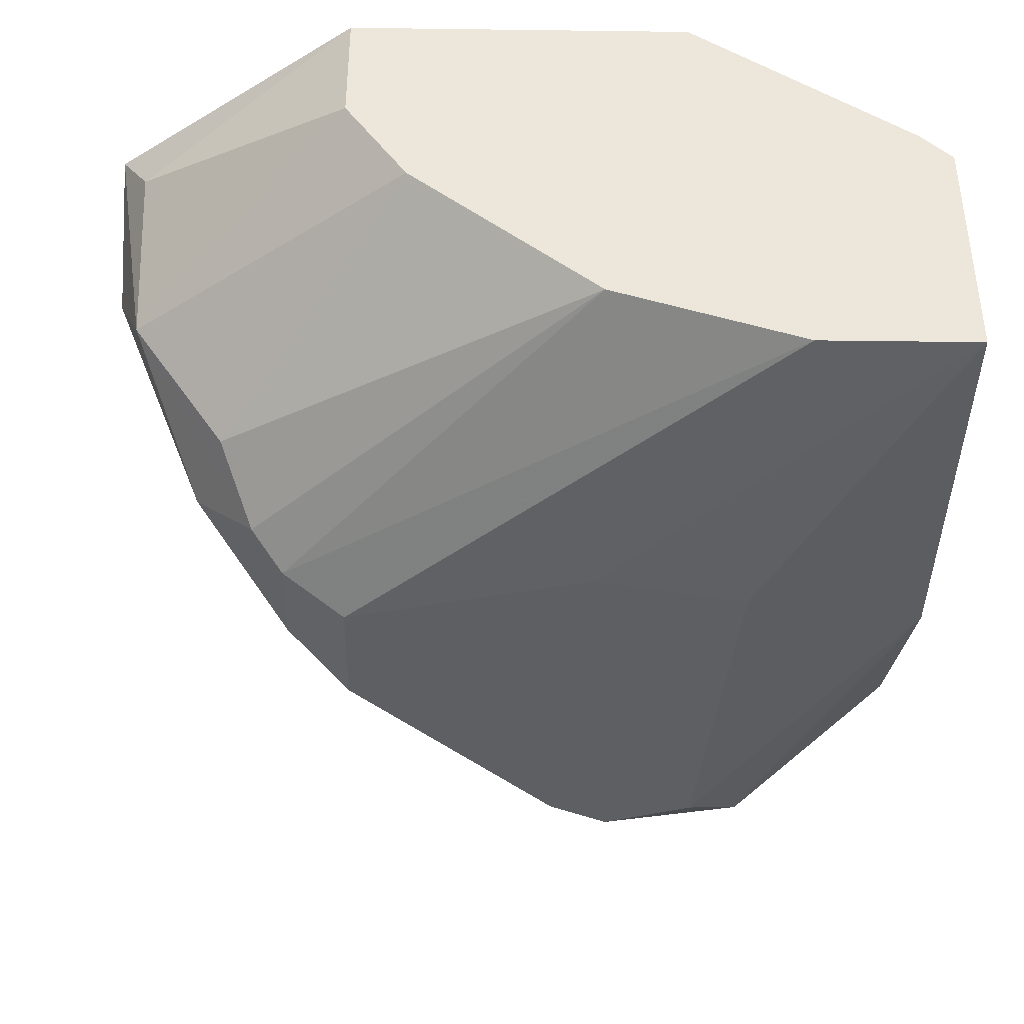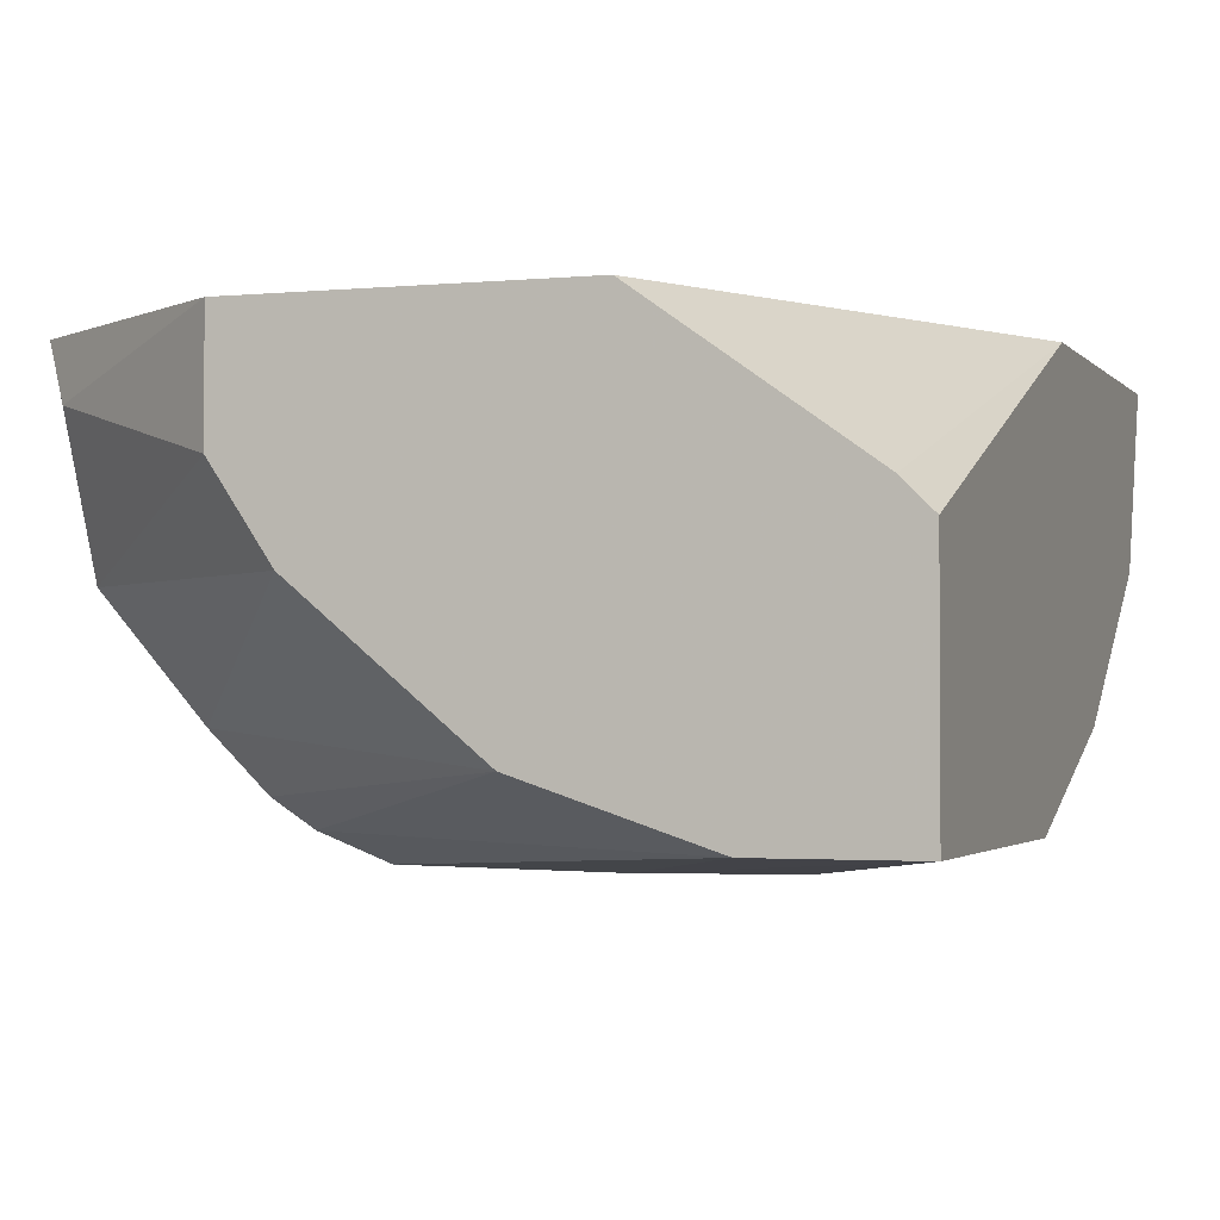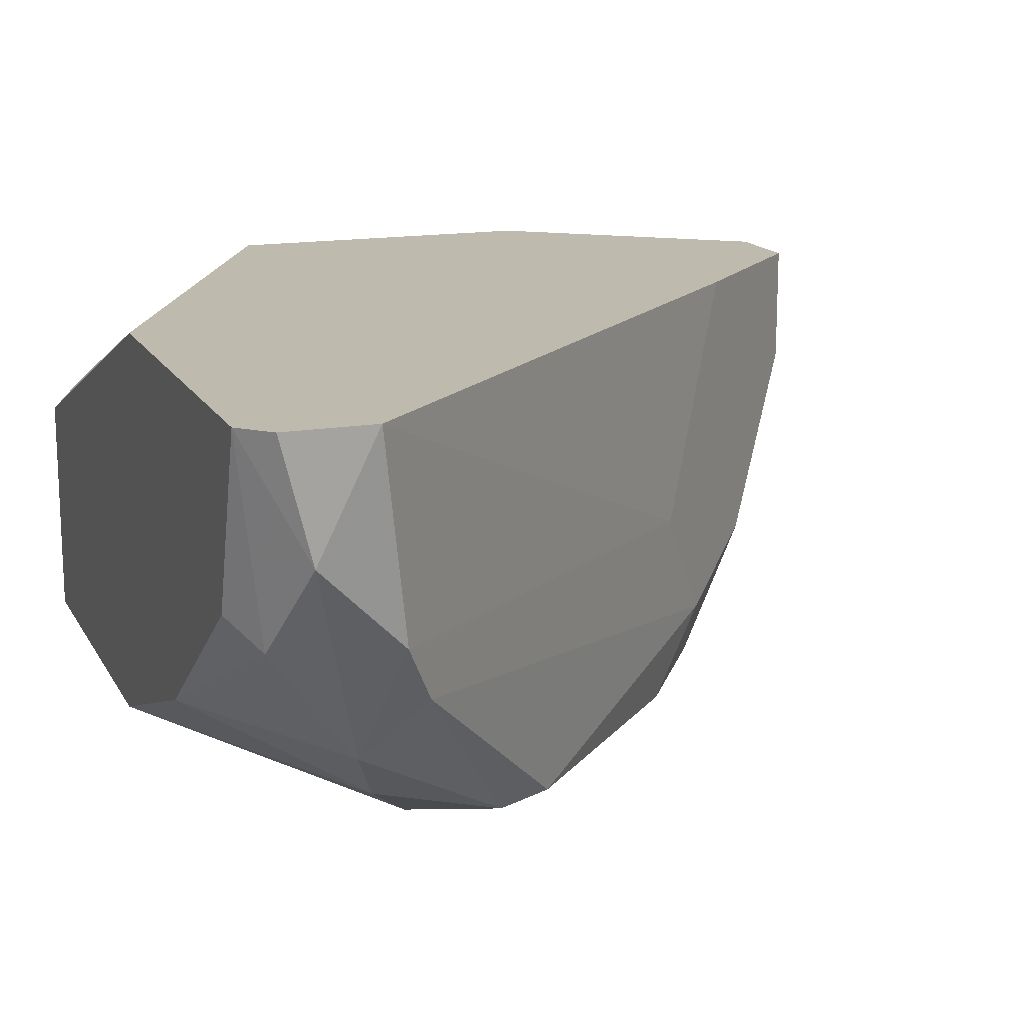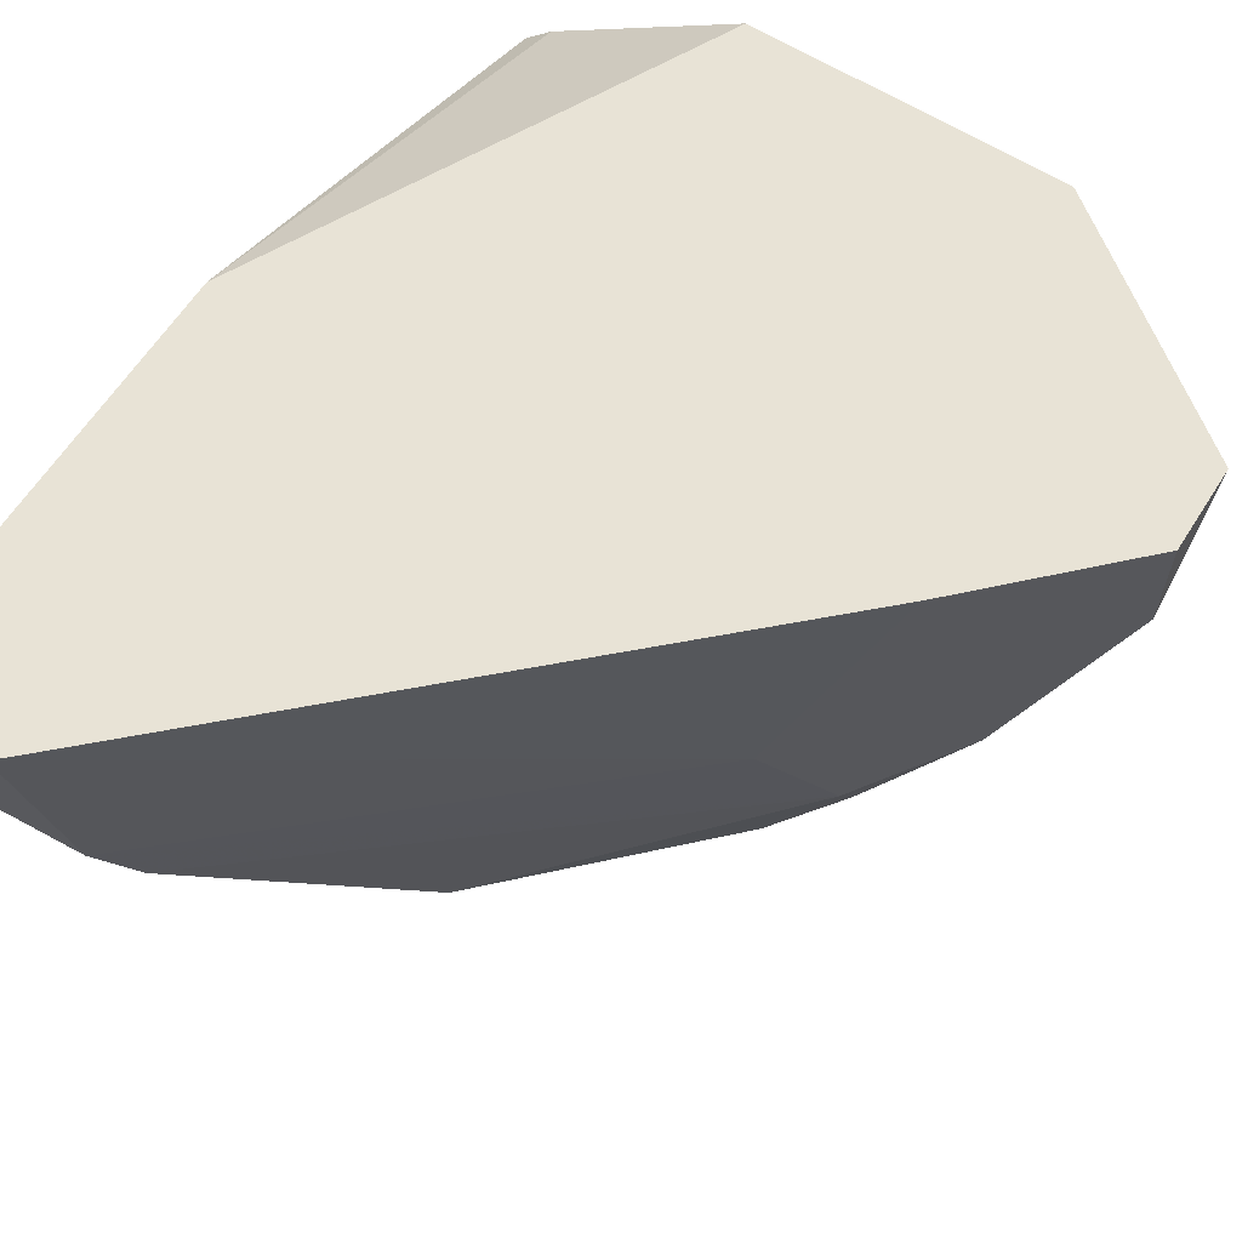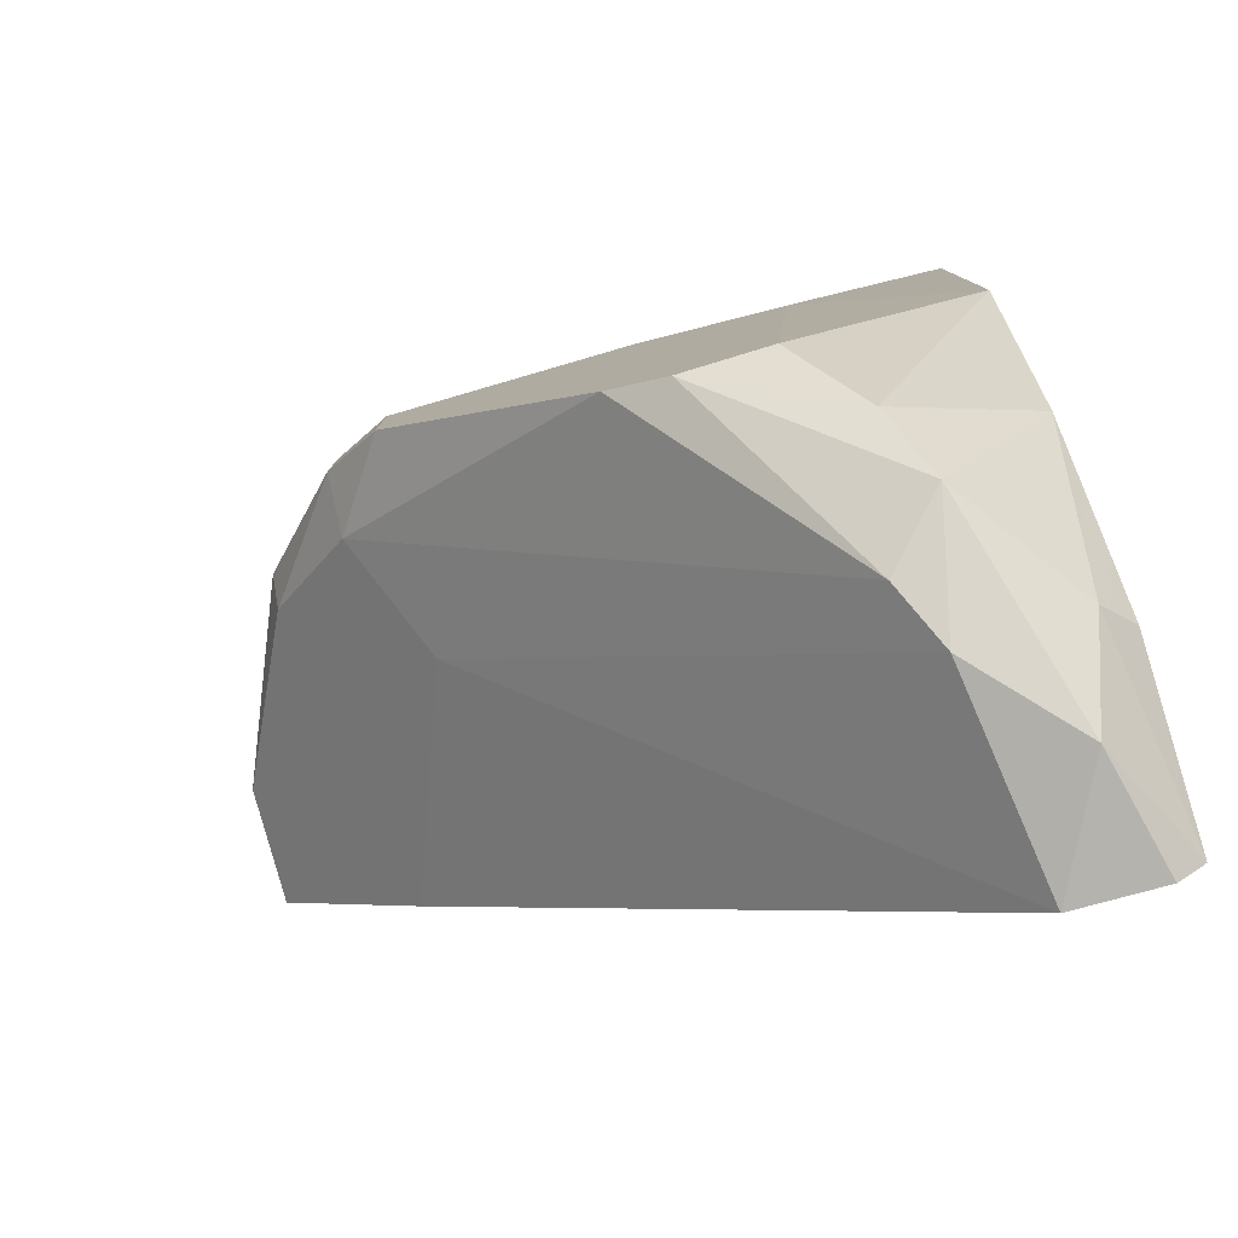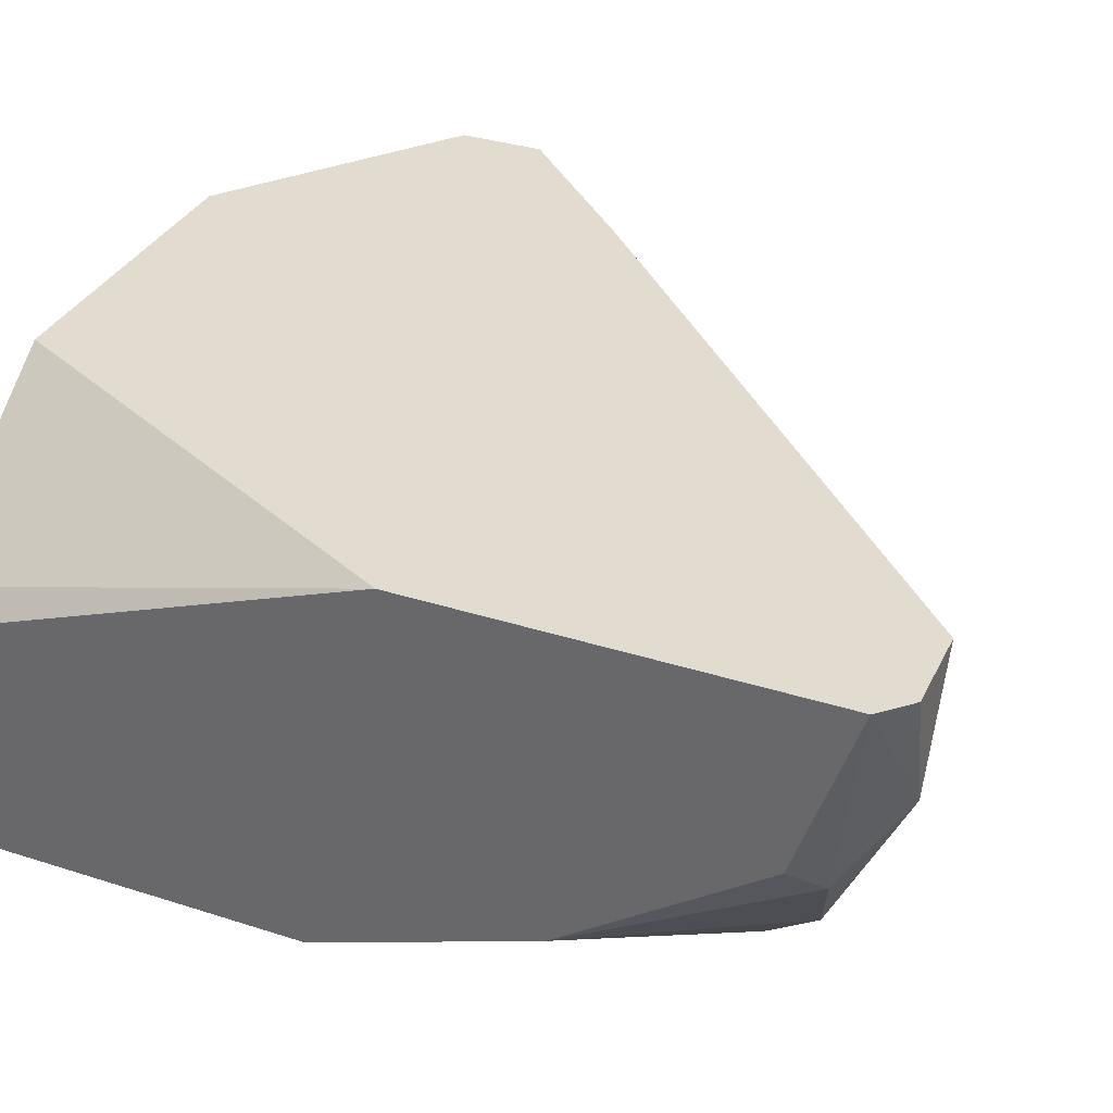
<metadata>
{"format":"obj","ext":"obj","renderer":"f3d","projection":"perspective","resolution":1024,"background":"white","views":[{"elev":-40.2,"azim":-0.9,"up":"+Y"},{"elev":-2.1,"azim":19.3,"up":"+Y"},{"elev":15.6,"azim":159.8,"up":"+Y"},{"elev":62.5,"azim":-147.5,"up":"+Y"},{"elev":-79.9,"azim":15.1,"up":"+Z"},{"elev":34.2,"azim":113.4,"up":"+Y"}]}
</metadata>
<code>
v -0.02895 -0.00749 -0.01613
v -0.02895 -0.006692 -0.01692
v -0.02497 -0.001909 -0.00735
v -0.02497 -0.01068 -0.02011
v -0.02497 -0.01068 -0.01692
v -0.02497 0.001282 -0.00735
v -0.02497 -0.005097 -0.02091
v -0.01859 -0.01068 -0.01533
v -0.01859 -0.008287 -0.00735
v -0.01061 -0.004302 -0.03048
v -0.01061 -0.002707 -0.00735
v -0.01061 0.001282 -0.03208
v -0.01779 -0.01068 -0.02649
v -0.009812 -0.00749 -0.0241
v -0.009812 -0.003504 -0.02968
v -0.009812 -0.003504 -0.00735
v -0.009812 0.001282 -0.02011
v -0.009812 0.001282 -0.03128
v -0.009812 -0.009882 -0.01772
v -0.009812 -0.009882 -0.00735
v -0.0146 -0.01068 -0.01613
v -0.0146 -0.005894 -0.03048
v -0.013 -0.00749 -0.02968
v -0.013 0.001282 -0.03208
v -0.02815 -0.00749 -0.01373
v -0.02337 -0.004302 -0.00735
v -0.03055 -0.000314 -0.01134
v -0.03055 -0.004302 -0.01293
v -0.01619 0.001282 -0.00735
v -0.02736 -0.009085 -0.01533
v -0.02736 0.001282 -0.01852
v -0.03135 -0.001909 -0.01453
v -0.03135 0.001282 -0.01453
v -0.03135 0.001282 -0.01214
v -0.01938 -0.01068 -0.02569
v -0.01141 -0.001909 -0.03208
v -0.02656 -0.009882 -0.01852
v -0.02656 -0.009882 -0.01613
v -0.02656 -0.008287 -0.01932
v -0.0154 -0.01068 -0.02569
v -0.0138 -0.009085 -0.02809
v -0.0138 -0.004302 -0.03128
v -0.0138 -0.009882 -0.00735
f 30 37 38
f 16 11 20
f 12 34 29
f 20 11 29
f 20 29 26
f 16 20 14
f 34 12 24
f 40 5 35
f 11 16 17
f 29 11 17
f 12 29 17
f 16 14 17
f 34 24 33
f 20 26 9
f 26 25 9
f 29 34 6
f 26 29 6
f 14 20 19
f 25 26 28
f 17 14 15
f 5 40 21
f 40 19 21
f 19 20 21
f 20 9 43
f 24 42 7
f 26 6 3
f 28 26 3
f 12 17 18
f 17 15 18
f 24 12 36
f 42 24 36
f 23 42 36
f 12 18 36
f 9 25 30
f 25 28 30
f 23 14 41
f 19 40 41
f 14 19 41
f 34 33 32
f 28 34 32
f 33 7 32
f 32 7 39
f 37 2 39
f 7 42 39
f 2 32 39
f 6 34 27
f 34 28 27
f 3 6 27
f 28 3 27
f 33 24 31
f 7 33 31
f 24 7 31
f 35 5 4
f 5 37 4
f 39 35 4
f 37 39 4
f 14 23 10
f 15 14 10
f 18 15 10
f 36 18 10
f 23 36 10
f 40 35 13
f 41 40 13
f 23 41 13
f 2 37 1
f 30 28 1
f 37 30 1
f 28 32 1
f 32 2 1
f 42 23 22
f 35 39 22
f 39 42 22
f 13 35 22
f 23 13 22
f 5 21 8
f 21 20 8
f 43 5 8
f 20 43 8
f 37 5 38
f 5 43 38
f 43 9 38
f 9 30 38

</code>
